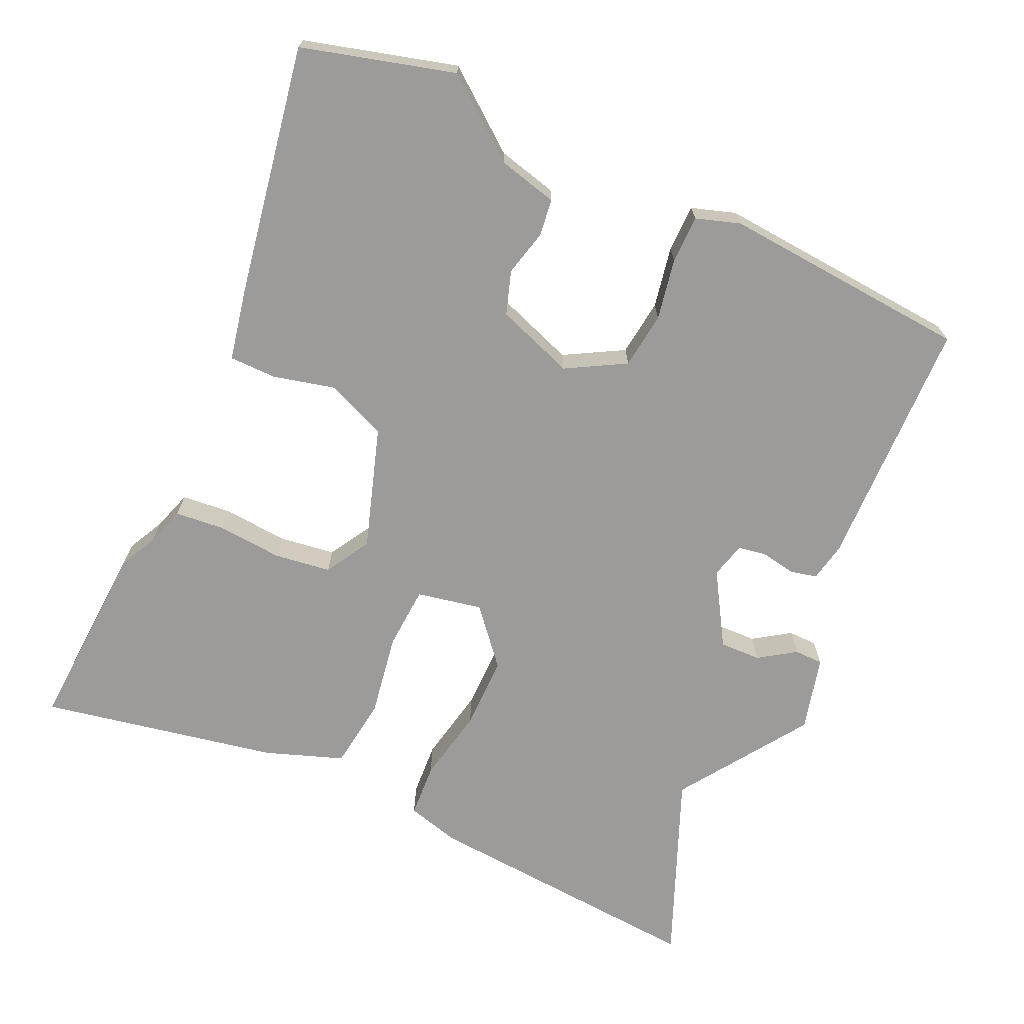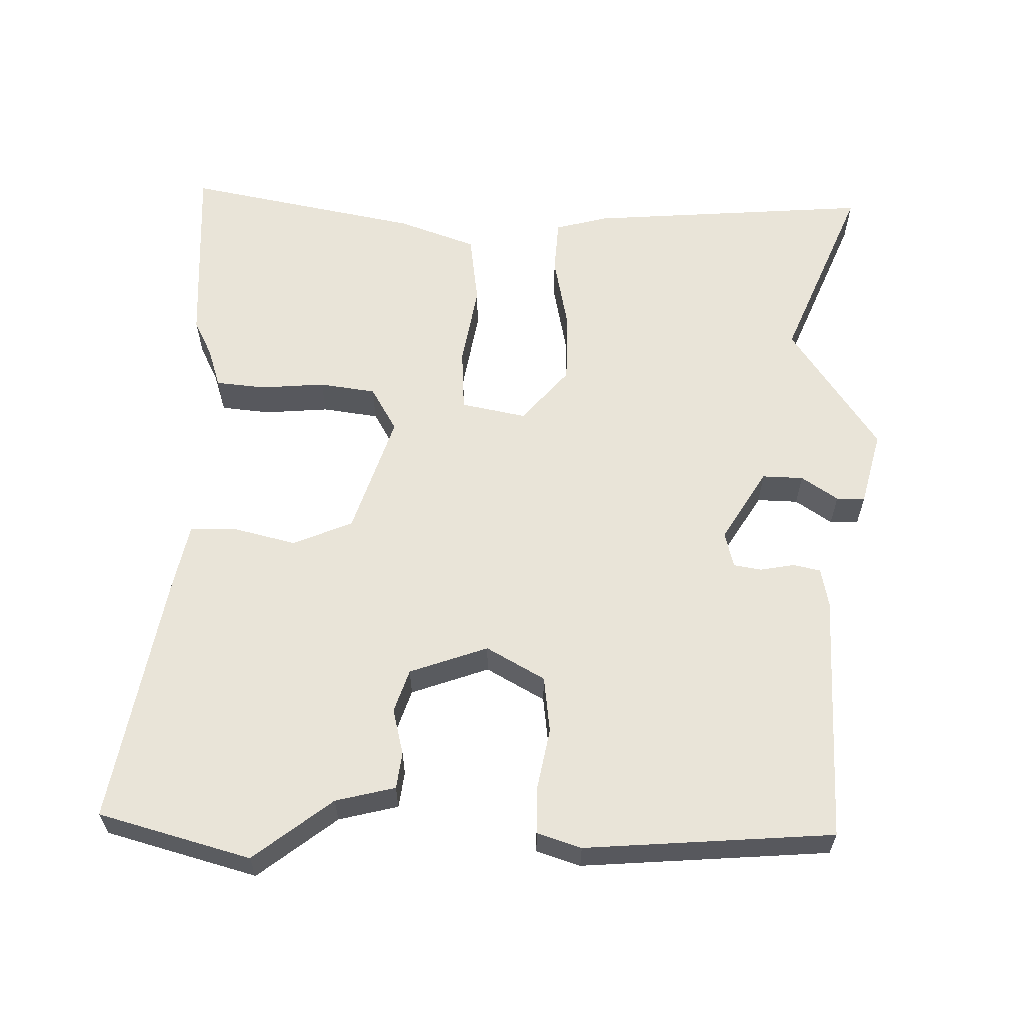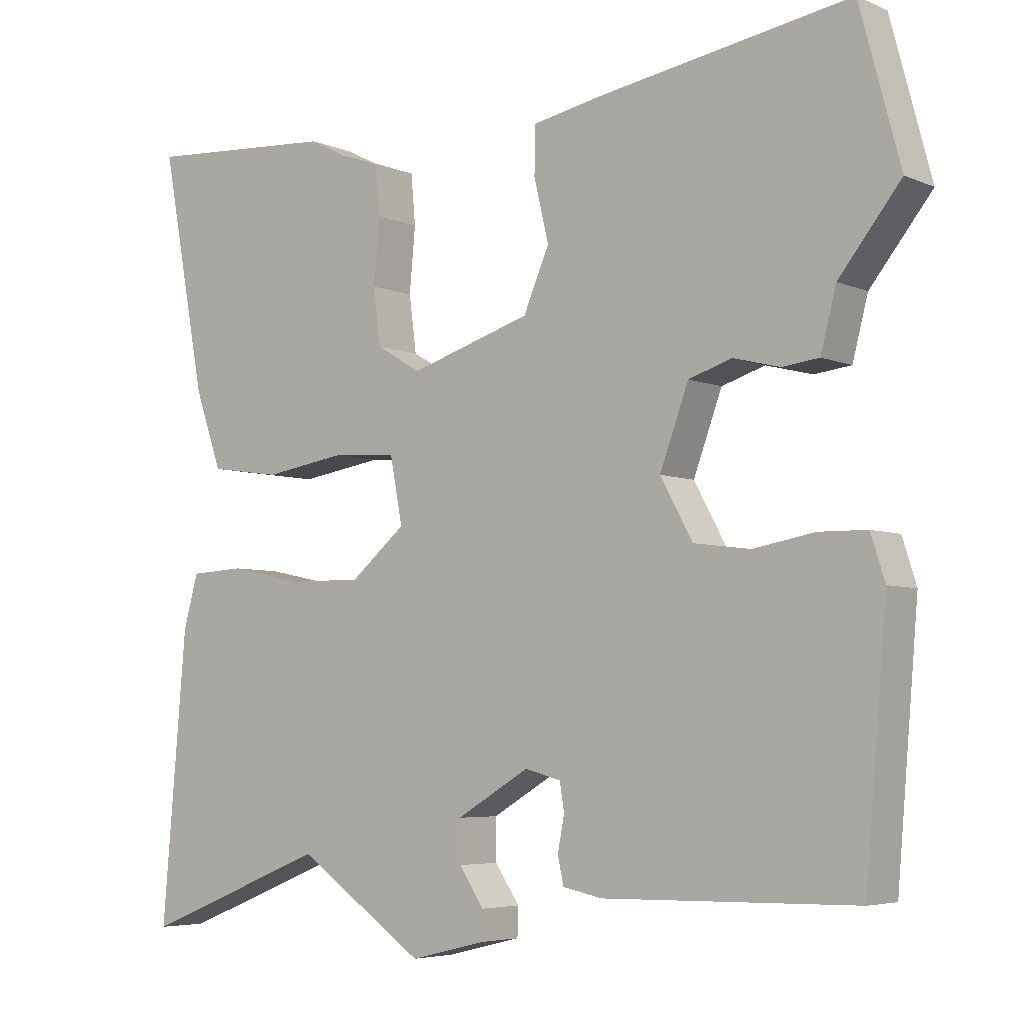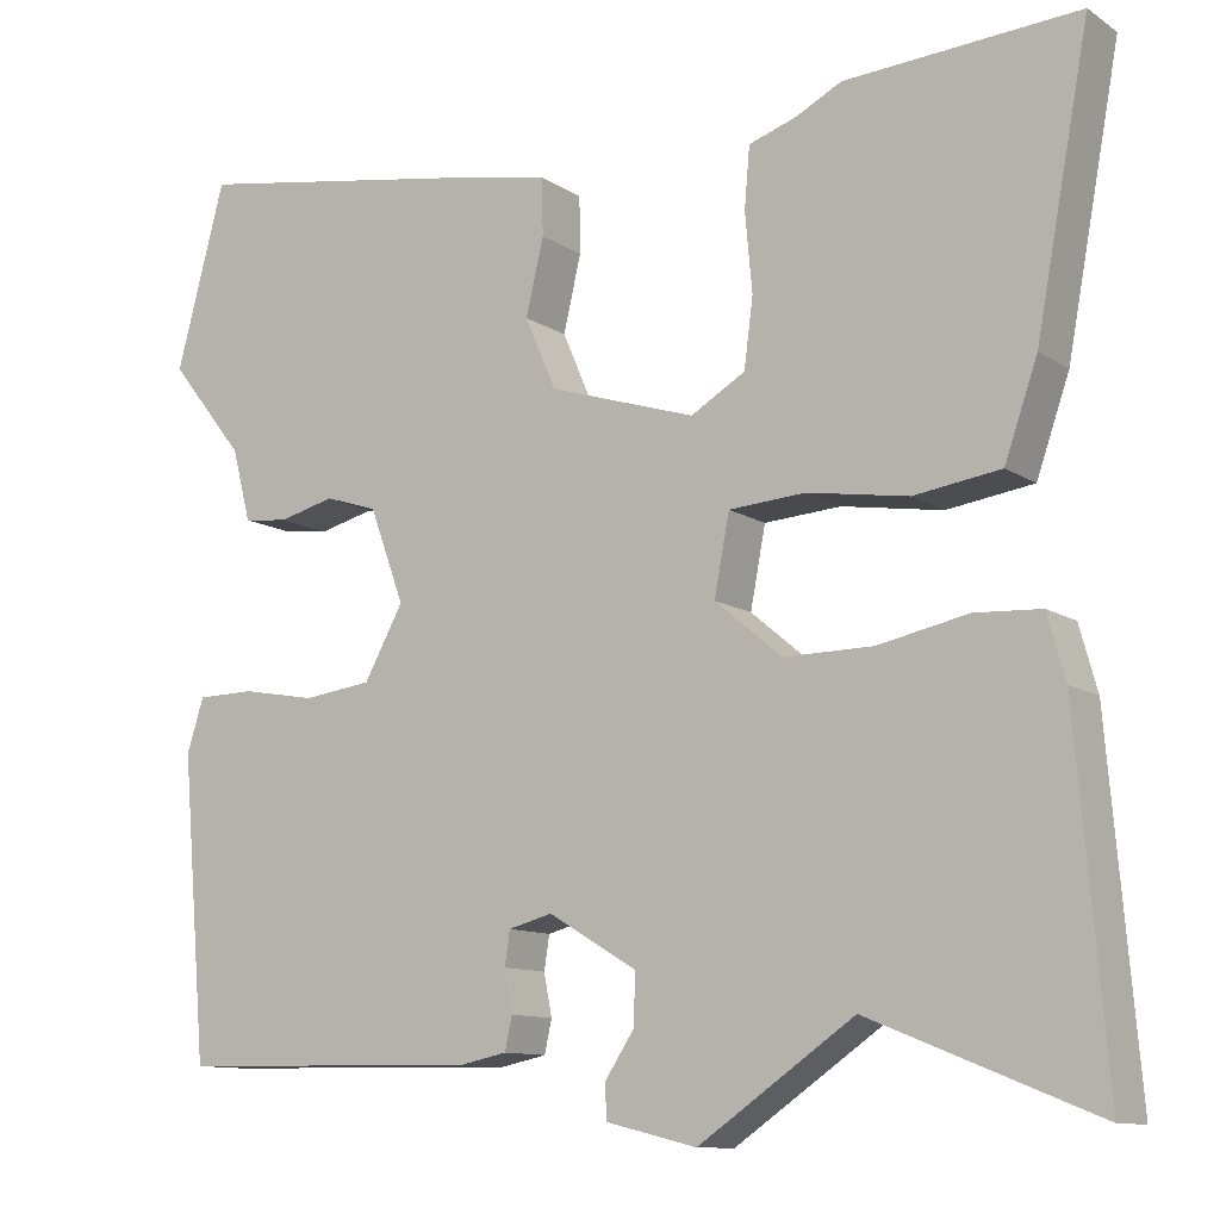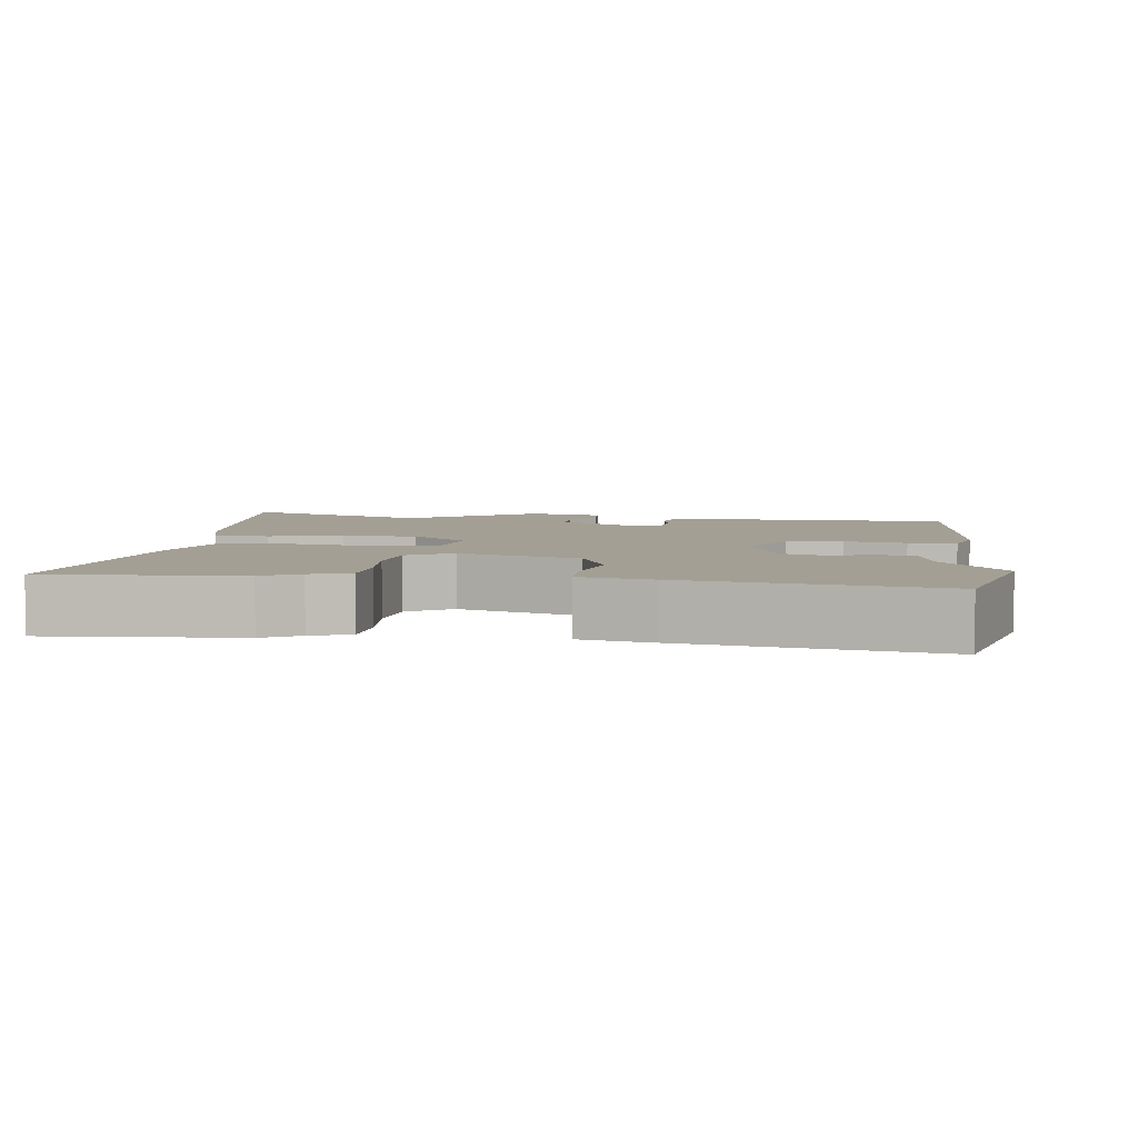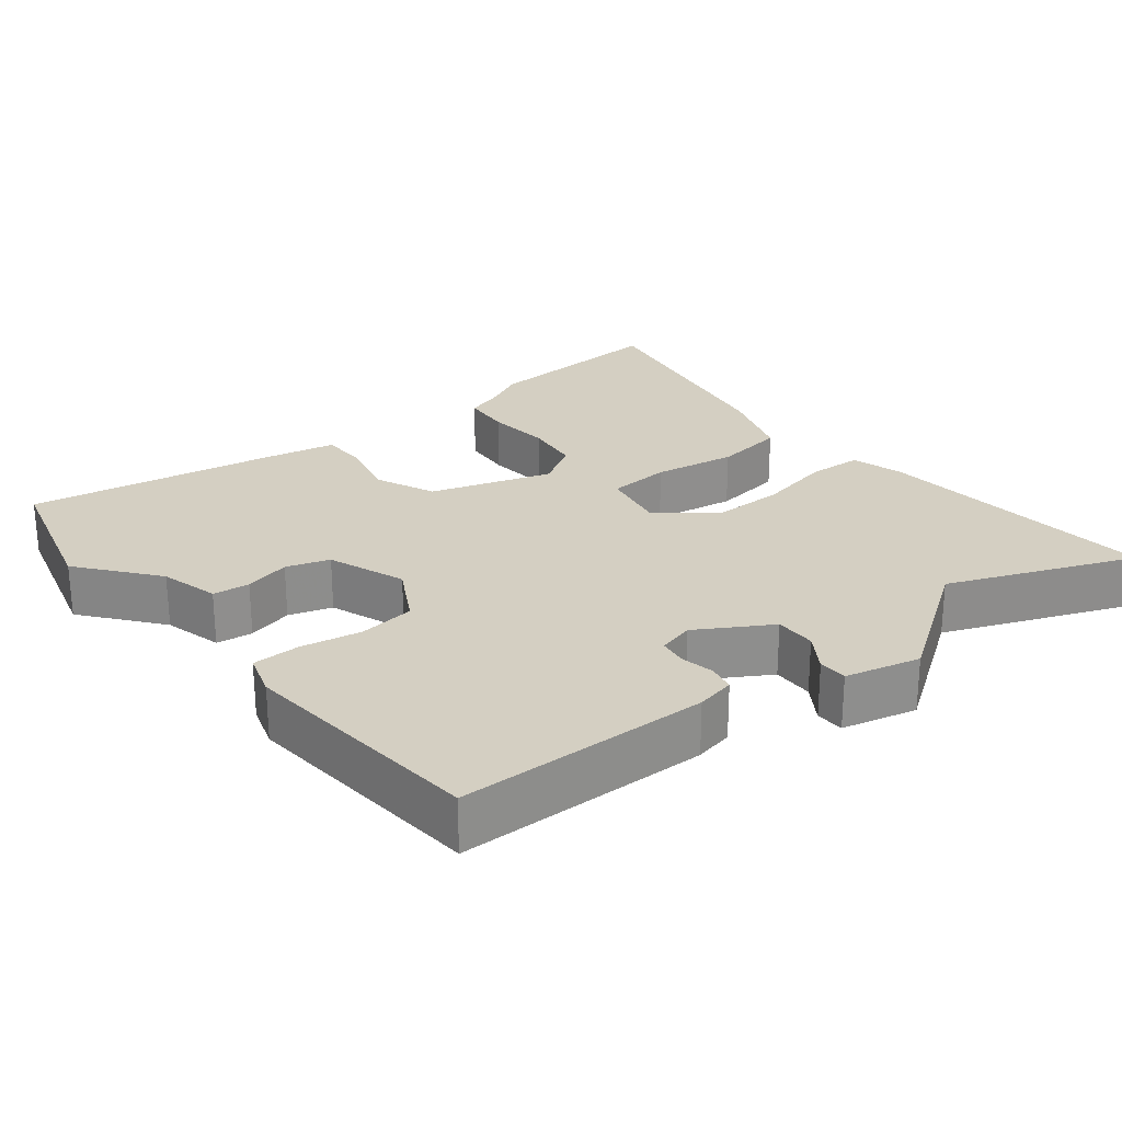
<metadata>
{"format":"obj","ext":"obj","renderer":"f3d","projection":"perspective","resolution":1024,"background":"white","views":[{"elev":-69.7,"azim":65.9,"up":"+Y"},{"elev":60.7,"azim":91.8,"up":"+Y"},{"elev":-5.1,"azim":37.4,"up":"+Z"},{"elev":-11.0,"azim":-146.9,"up":"+Z"},{"elev":5.4,"azim":7.1,"up":"+Y"},{"elev":25.5,"azim":141.4,"up":"+Y"}]}
</metadata>
<code>
v -0.302 0.07 -0.42
v -0.555 0.07 -0.522
v -0.522 0.07 -0.133
v -0.502 0.07 -0.061
v -0.428 0.07 -0.057
v -0.327 0.07 -0.078
v -0.227 0.07 -0.079
v -0.152 0.07 -0.016
v -0.169 0.07 0.073
v -0.255 0.07 0.079
v -0.368 0.07 0.061
v -0.465 0.07 0.075
v -0.502 0.07 0.181
v -0.562 0.07 0.504
v -0.301 0.07 0.487
v -0.25 0.07 0.461
v -0.196 0.07 0.443
v -0.19 0.07 0.375
v -0.198 0.07 0.287
v -0.188 0.07 0.21
v -0.127 0.07 0.174
v 0.038 0.07 0.226
v 0.073 0.07 0.307
v 0.053 0.07 0.392
v 0.054 0.07 0.456
v 0.151 0.07 0.475
v 0.492 0.07 0.532
v 0.547 0.07 0.325
v 0.463 0.07 0.219
v 0.442 0.07 0.138
v 0.392 0.07 0.132
v 0.329 0.07 0.148
v 0.27 0.07 0.129
v 0.231 0.07 0.023
v 0.275 0.07 -0.057
v 0.352 0.07 -0.067
v 0.435 0.07 -0.052
v 0.5 0.07 -0.053
v 0.519 0.07 -0.113
v 0.49 0.07 -0.451
v 0.147 0.07 -0.457
v 0.094 0.07 -0.446
v 0.086 0.07 -0.409
v 0.095 0.07 -0.362
v 0.089 0.07 -0.324
v 0.04 0.07 -0.311
v -0.059 0.07 -0.37
v -0.058 0.07 -0.426
v -0.025 0.07 -0.476
v -0.026 0.07 -0.515
v -0.128 0.07 -0.54
v -0.302 0 -0.42
v -0.555 0 -0.522
v -0.522 0 -0.133
v -0.502 0 -0.061
v -0.428 0 -0.057
v -0.327 0 -0.078
v -0.227 0 -0.079
v -0.152 0 -0.016
v -0.169 0 0.073
v -0.255 0 0.079
v -0.368 0 0.061
v -0.465 0 0.075
v -0.502 0 0.181
v -0.562 0 0.504
v -0.301 0 0.487
v -0.25 0 0.461
v -0.196 0 0.443
v -0.19 0 0.375
v -0.198 0 0.287
v -0.188 0 0.21
v -0.127 0 0.174
v 0.038 0 0.226
v 0.073 0 0.307
v 0.053 0 0.392
v 0.054 0 0.456
v 0.151 0 0.475
v 0.492 0 0.532
v 0.547 0 0.325
v 0.463 0 0.219
v 0.442 0 0.138
v 0.392 0 0.132
v 0.329 0 0.148
v 0.27 0 0.129
v 0.231 0 0.023
v 0.275 0 -0.057
v 0.352 0 -0.067
v 0.435 0 -0.052
v 0.5 0 -0.053
v 0.519 0 -0.113
v 0.49 0 -0.451
v 0.147 0 -0.457
v 0.094 0 -0.446
v 0.086 0 -0.409
v 0.095 0 -0.362
v 0.089 0 -0.324
v 0.04 0 -0.311
v -0.059 0 -0.37
v -0.058 0 -0.426
v -0.025 0 -0.476
v -0.026 0 -0.515
v -0.128 0 -0.54
f 50 51 1
f 49 50 1
f 48 49 1
f 47 48 1
f 46 47 1
f 42 43 44
f 41 42 44
f 40 41 44
f 39 40 44
f 38 39 44
f 37 38 44
f 36 37 44
f 35 36 44 45
f 34 35 45 46
f 29 30 31 32
f 29 32 33
f 28 29 33
f 27 28 33
f 26 27 33
f 25 26 33
f 24 25 33
f 23 24 33
f 33 34 46
f 23 33 46
f 22 23 46
f 16 17 18 19
f 16 19 20
f 15 16 20
f 14 15 20
f 13 14 20
f 12 13 20
f 11 12 20
f 10 11 20
f 9 10 20 21
f 4 5 6
f 3 4 6
f 2 3 6
f 1 2 6
f 1 6 7
f 46 1 7 8
f 21 22 46
f 9 21 46
f 8 9 46
f 52 102 101
f 52 101 100
f 52 100 99
f 52 99 98
f 52 98 97
f 95 94 93
f 95 93 92
f 95 92 91
f 95 91 90
f 95 90 89
f 95 89 88
f 95 88 87
f 96 95 87 86
f 97 96 86 85
f 83 82 81 80
f 84 83 80
f 84 80 79
f 84 79 78
f 84 78 77
f 84 77 76
f 84 76 75
f 84 75 74
f 97 85 84
f 97 84 74
f 97 74 73
f 70 69 68 67
f 71 70 67
f 71 67 66
f 71 66 65
f 71 65 64
f 71 64 63
f 71 63 62
f 71 62 61
f 72 71 61 60
f 57 56 55
f 57 55 54
f 57 54 53
f 57 53 52
f 58 57 52
f 59 58 52 97
f 97 73 72
f 97 72 60
f 97 60 59
f 1 52 53 2
f 2 53 54 3
f 3 54 55 4
f 4 55 56 5
f 5 56 57 6
f 6 57 58 7
f 7 58 59 8
f 8 59 60 9
f 9 60 61 10
f 10 61 62 11
f 11 62 63 12
f 12 63 64 13
f 13 64 65 14
f 14 65 66 15
f 15 66 67 16
f 16 67 68 17
f 17 68 69 18
f 18 69 70 19
f 19 70 71 20
f 20 71 72 21
f 21 72 73 22
f 22 73 74 23
f 23 74 75 24
f 24 75 76 25
f 25 76 77 26
f 26 77 78 27
f 27 78 79 28
f 28 79 80 29
f 29 80 81 30
f 30 81 82 31
f 31 82 83 32
f 32 83 84 33
f 33 84 85 34
f 34 85 86 35
f 35 86 87 36
f 36 87 88 37
f 37 88 89 38
f 38 89 90 39
f 39 90 91 40
f 40 91 92 41
f 41 92 93 42
f 42 93 94 43
f 43 94 95 44
f 44 95 96 45
f 45 96 97 46
f 46 97 98 47
f 47 98 99 48
f 48 99 100 49
f 49 100 101 50
f 50 101 102 51
f 51 102 52 1

</code>
